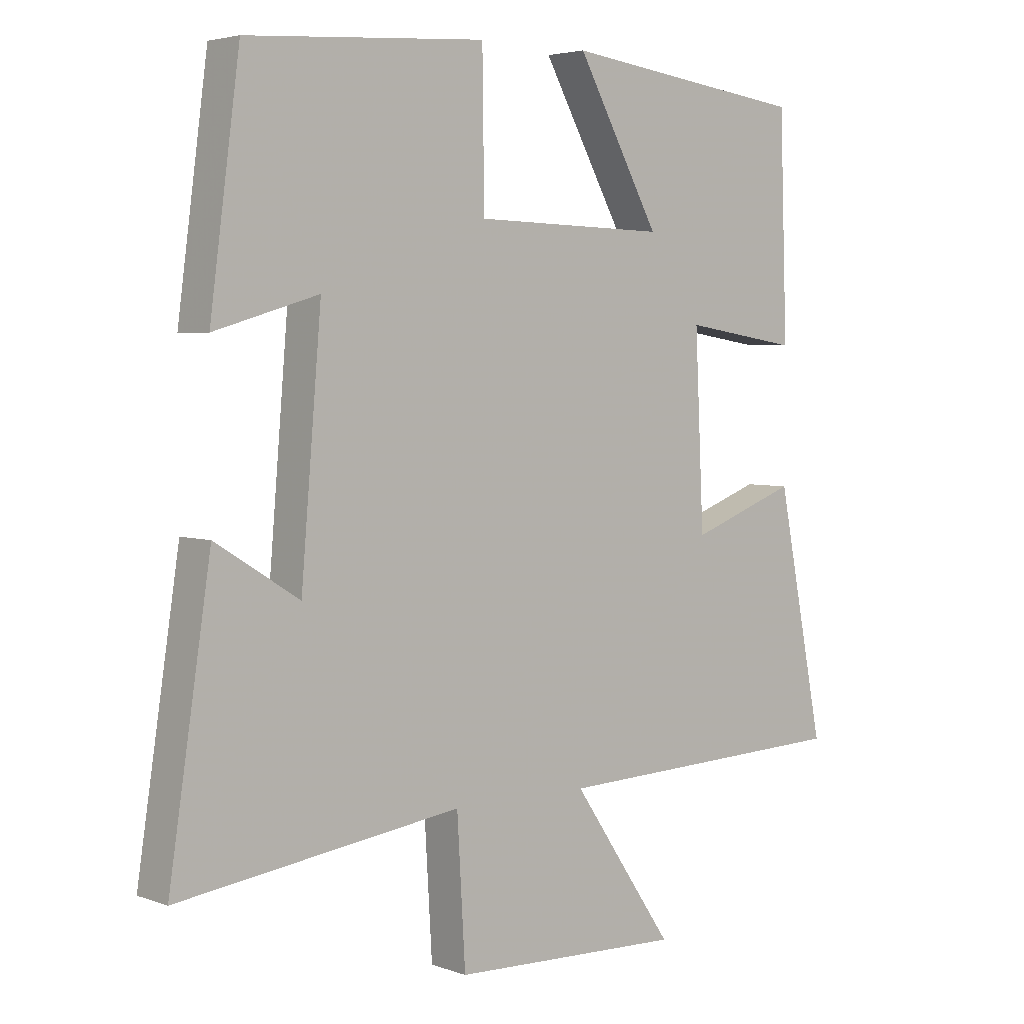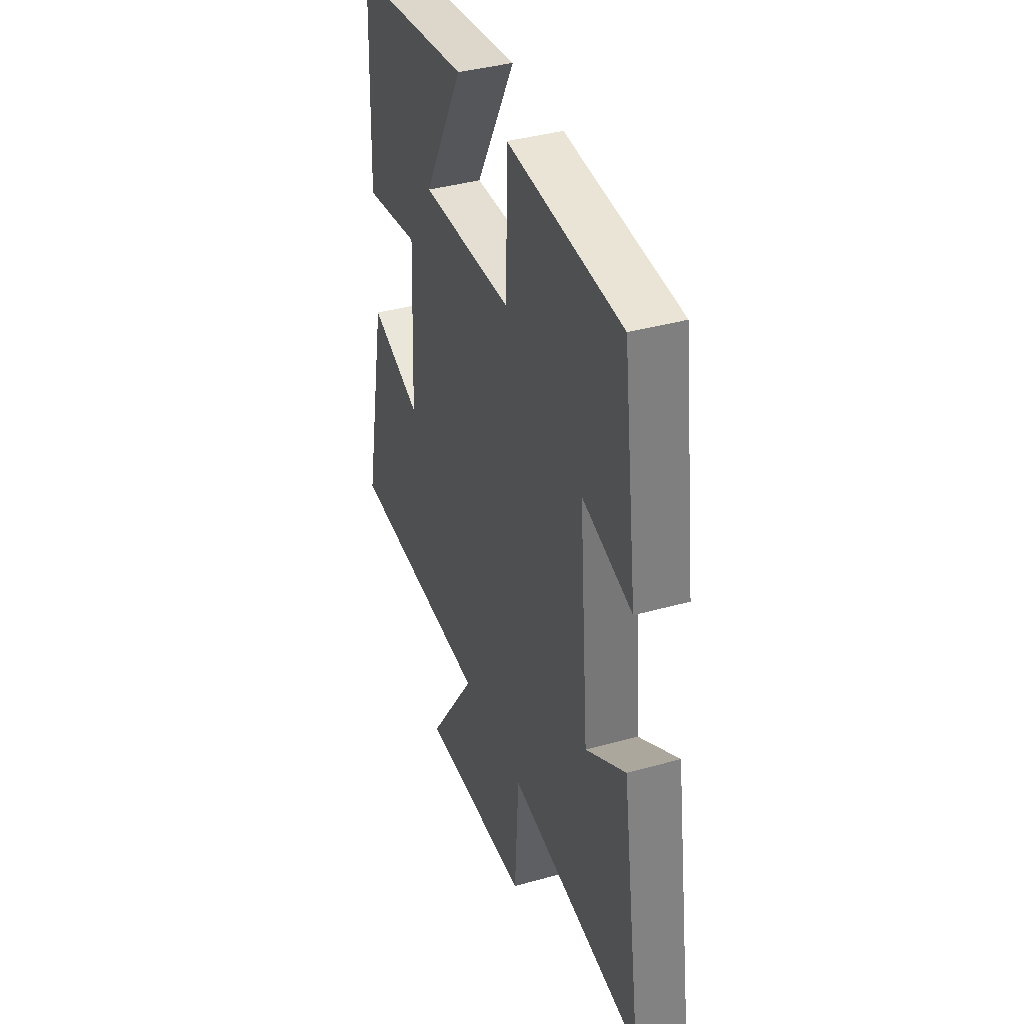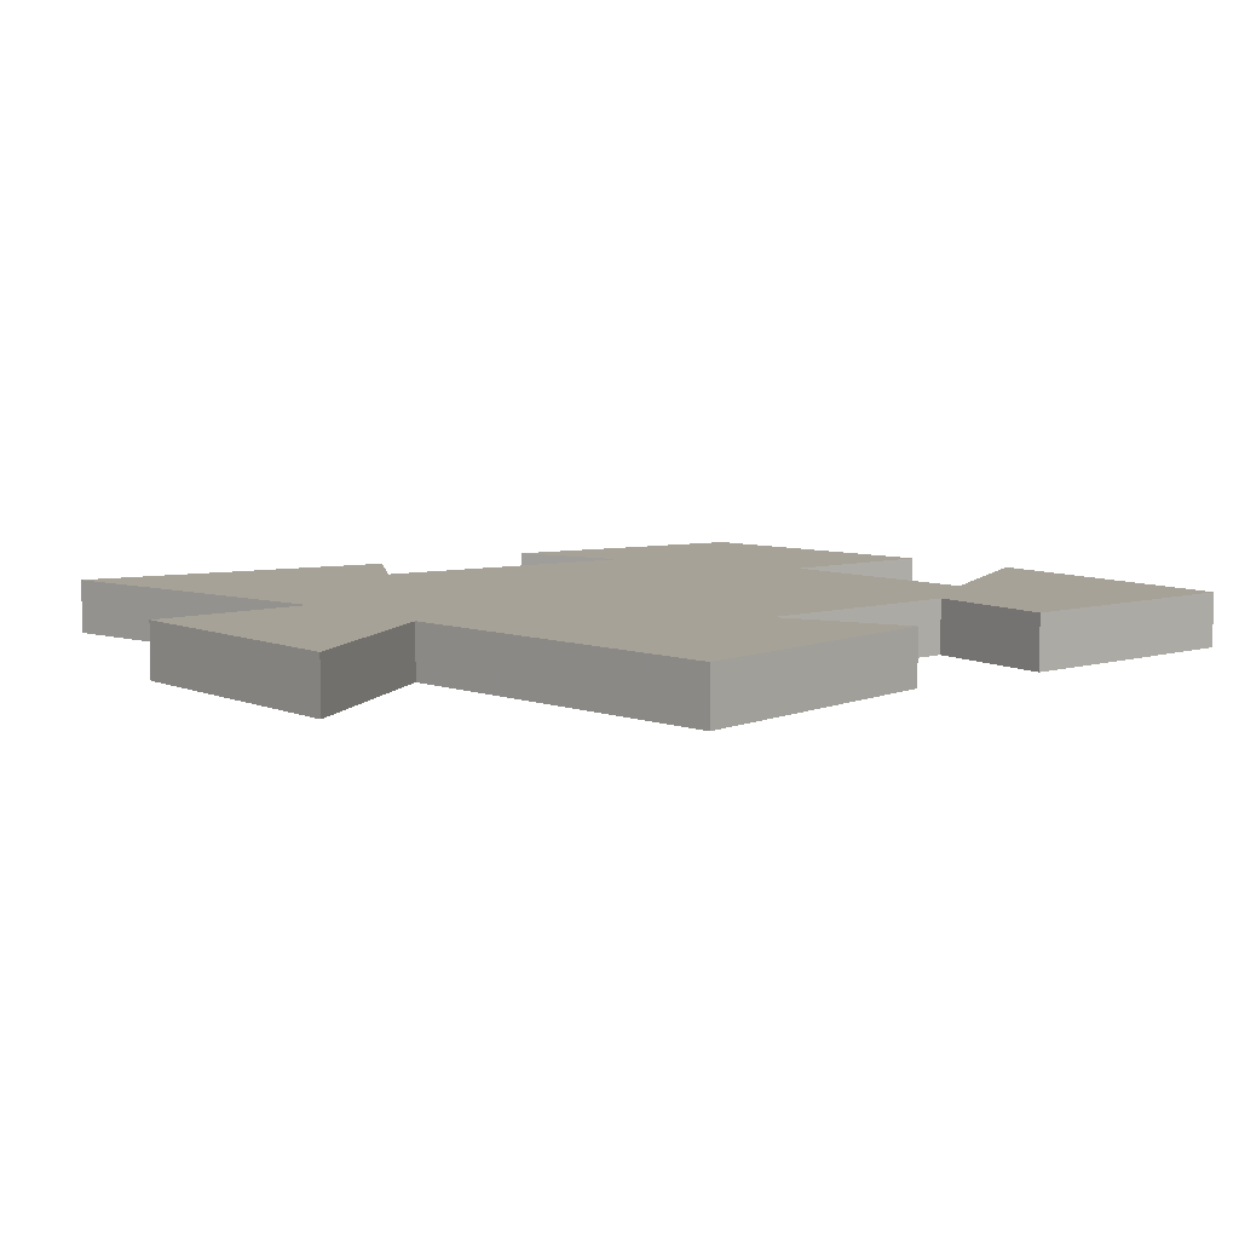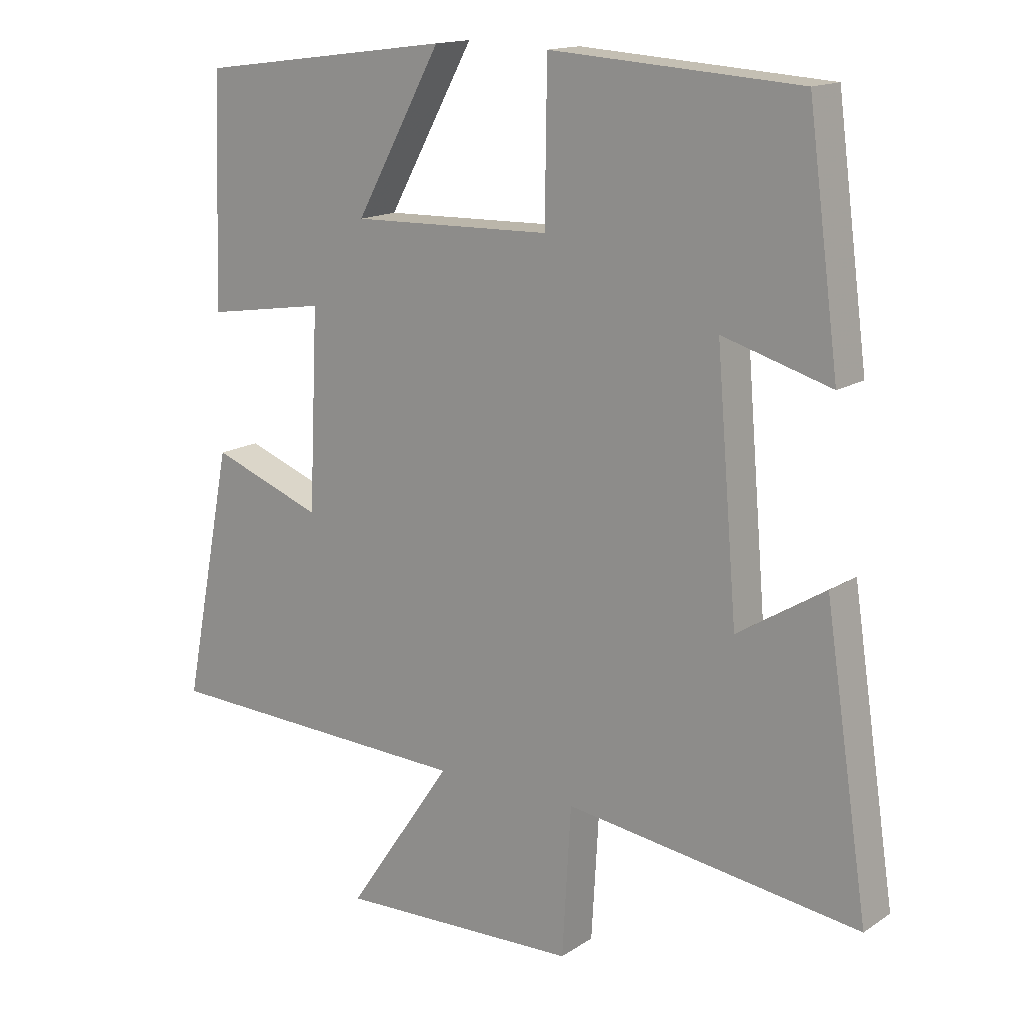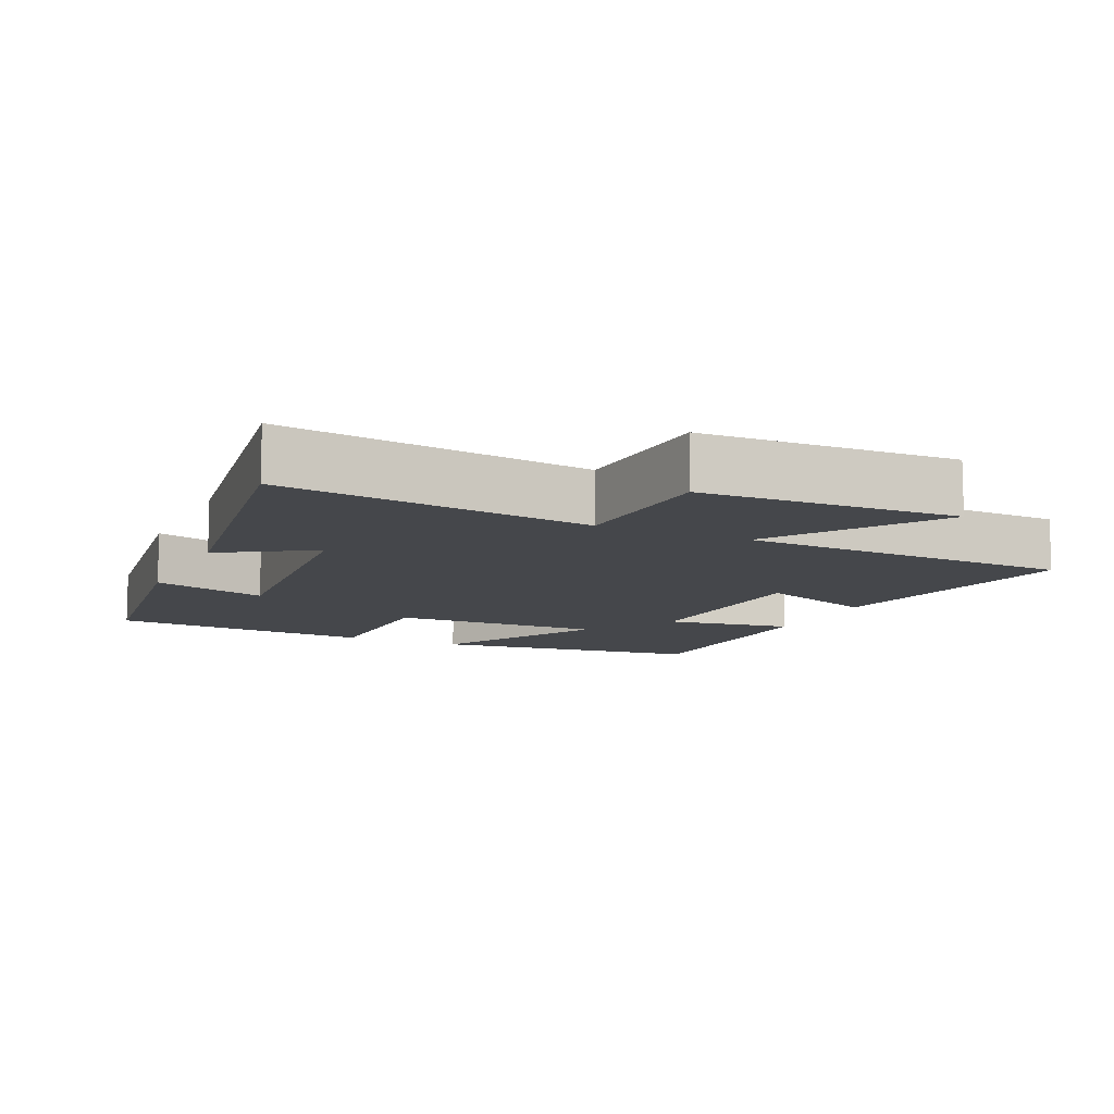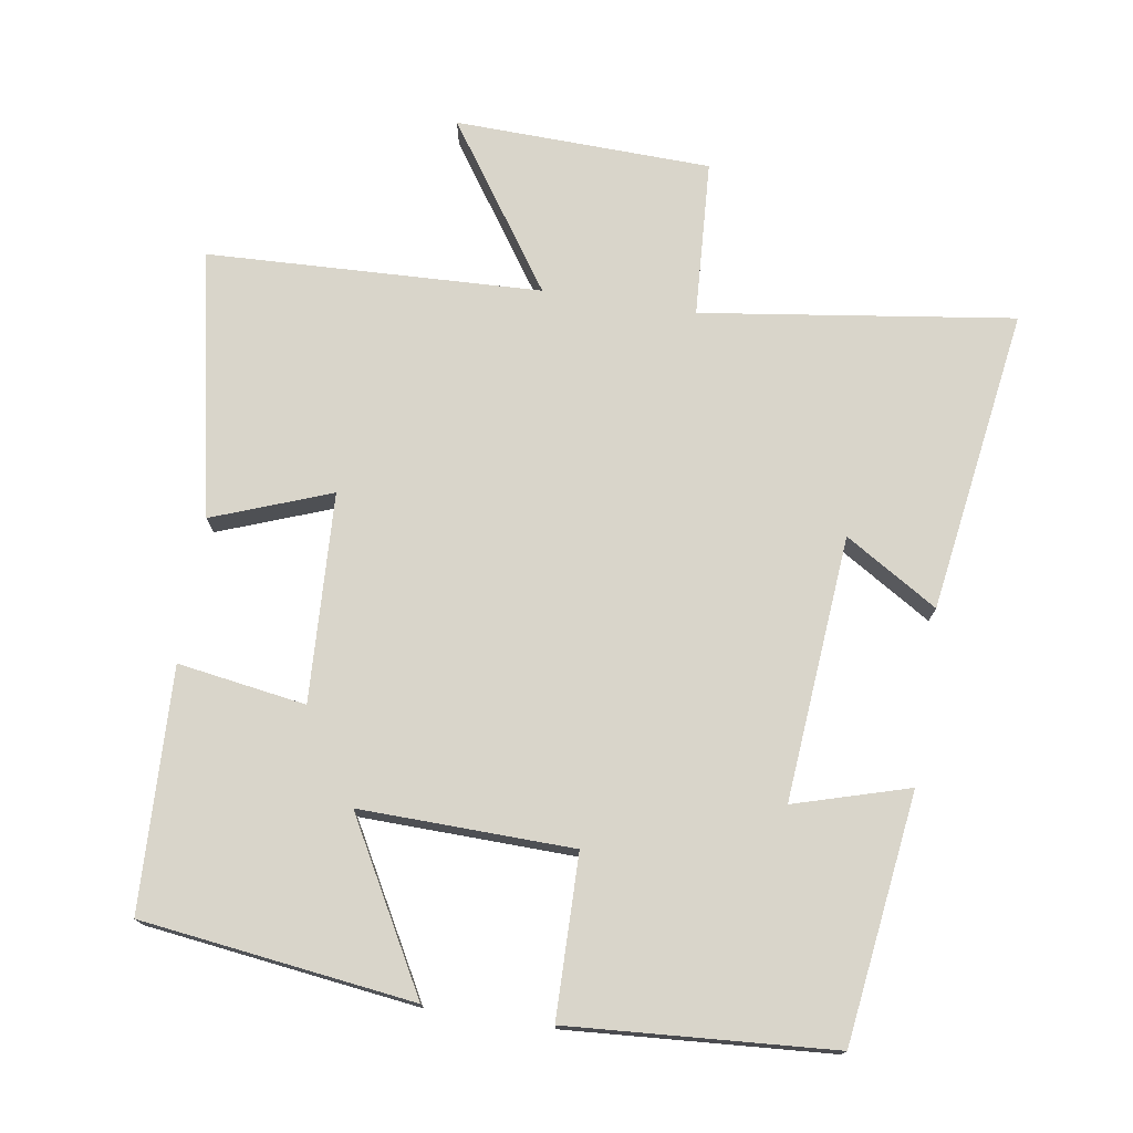
<metadata>
{"format":"obj","ext":"obj","renderer":"f3d","projection":"perspective","resolution":1024,"background":"white","views":[{"elev":4.0,"azim":139.4,"up":"+Z"},{"elev":38.5,"azim":70.4,"up":"+Z"},{"elev":6.6,"azim":-130.2,"up":"+Y"},{"elev":15.2,"azim":36.5,"up":"+Z"},{"elev":-10.5,"azim":155.3,"up":"+Y"},{"elev":74.7,"azim":8.8,"up":"+Y"}]}
</metadata>
<code>
v -0.575 0.07 -0.482
v -0.5 0.07 -0.101
v -0.331 0.07 -0.164
v -0.317 0.07 0.134
v -0.5 0.07 0.105
v -0.488 0.07 0.449
v -0.1 0.07 0.5
v -0.231 0.07 0.262
v 0.073 0.07 0.27
v 0.076 0.07 0.5
v 0.453 0.07 0.475
v 0.5 0.07 0.121
v 0.336 0.07 0.169
v 0.368 0.07 -0.209
v 0.5 0.07 -0.127
v 0.566 0.07 -0.561
v 0.12 0.07 -0.5
v 0.107 0.07 -0.724
v -0.259 0.07 -0.736
v -0.098 0.07 -0.5
v -0.575 0 -0.482
v -0.5 0 -0.101
v -0.331 0 -0.164
v -0.317 0 0.134
v -0.5 0 0.105
v -0.488 0 0.449
v -0.1 0 0.5
v -0.231 0 0.262
v 0.073 0 0.27
v 0.076 0 0.5
v 0.453 0 0.475
v 0.5 0 0.121
v 0.336 0 0.169
v 0.368 0 -0.209
v 0.5 0 -0.127
v 0.566 0 -0.561
v 0.12 0 -0.5
v 0.107 0 -0.724
v -0.259 0 -0.736
v -0.098 0 -0.5
f 17 18 19 20
f 1 2 3
f 20 1 3
f 17 20 3
f 14 15 16 17
f 17 3 4
f 14 17 4
f 13 14 4
f 11 12 13
f 10 11 13
f 9 10 13
f 8 9 13 4
f 6 7 8
f 5 6 8
f 4 5 8
f 40 39 38 37
f 23 22 21
f 23 21 40
f 23 40 37
f 37 36 35 34
f 24 23 37
f 24 37 34
f 24 34 33
f 33 32 31
f 33 31 30
f 33 30 29
f 24 33 29 28
f 28 27 26
f 28 26 25
f 28 25 24
f 1 21 22 2
f 2 22 23 3
f 3 23 24 4
f 4 24 25 5
f 5 25 26 6
f 6 26 27 7
f 7 27 28 8
f 8 28 29 9
f 9 29 30 10
f 10 30 31 11
f 11 31 32 12
f 12 32 33 13
f 13 33 34 14
f 14 34 35 15
f 15 35 36 16
f 16 36 37 17
f 17 37 38 18
f 18 38 39 19
f 19 39 40 20
f 20 40 21 1

</code>
